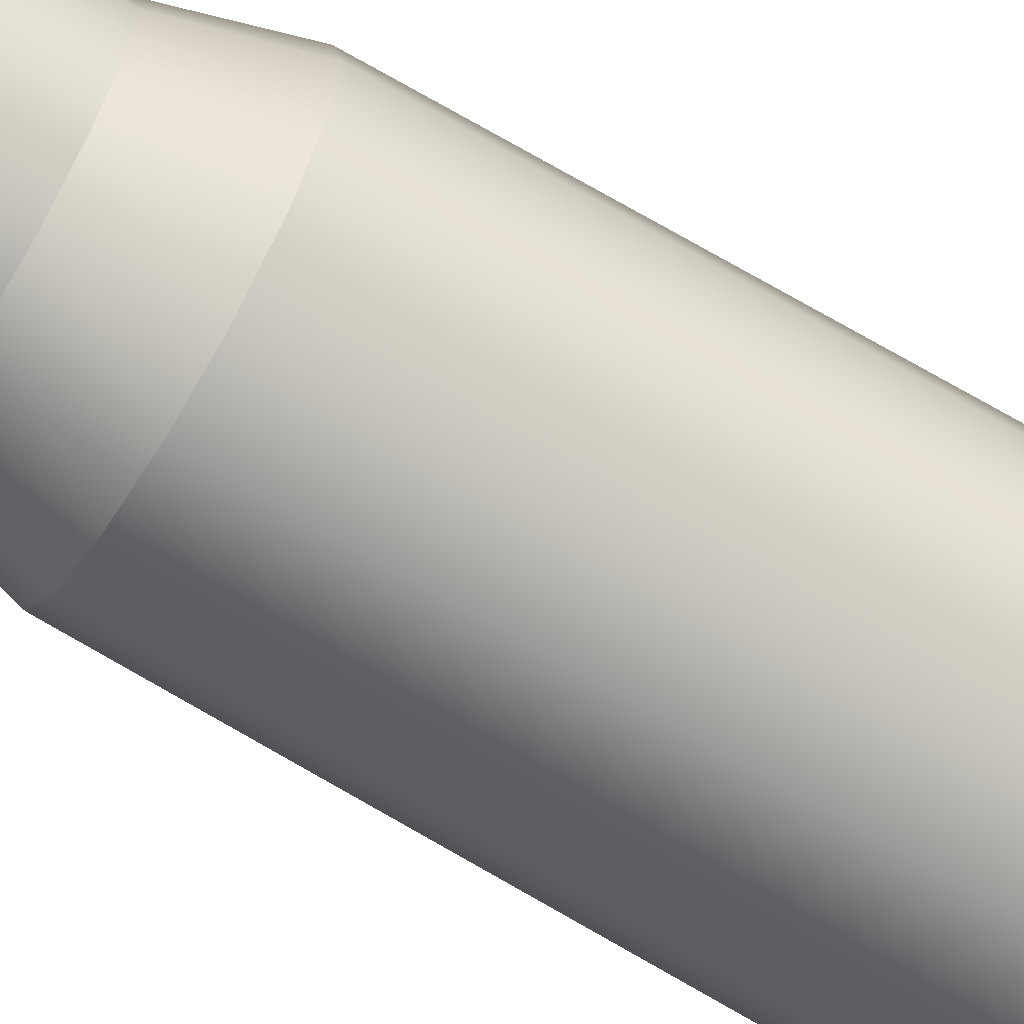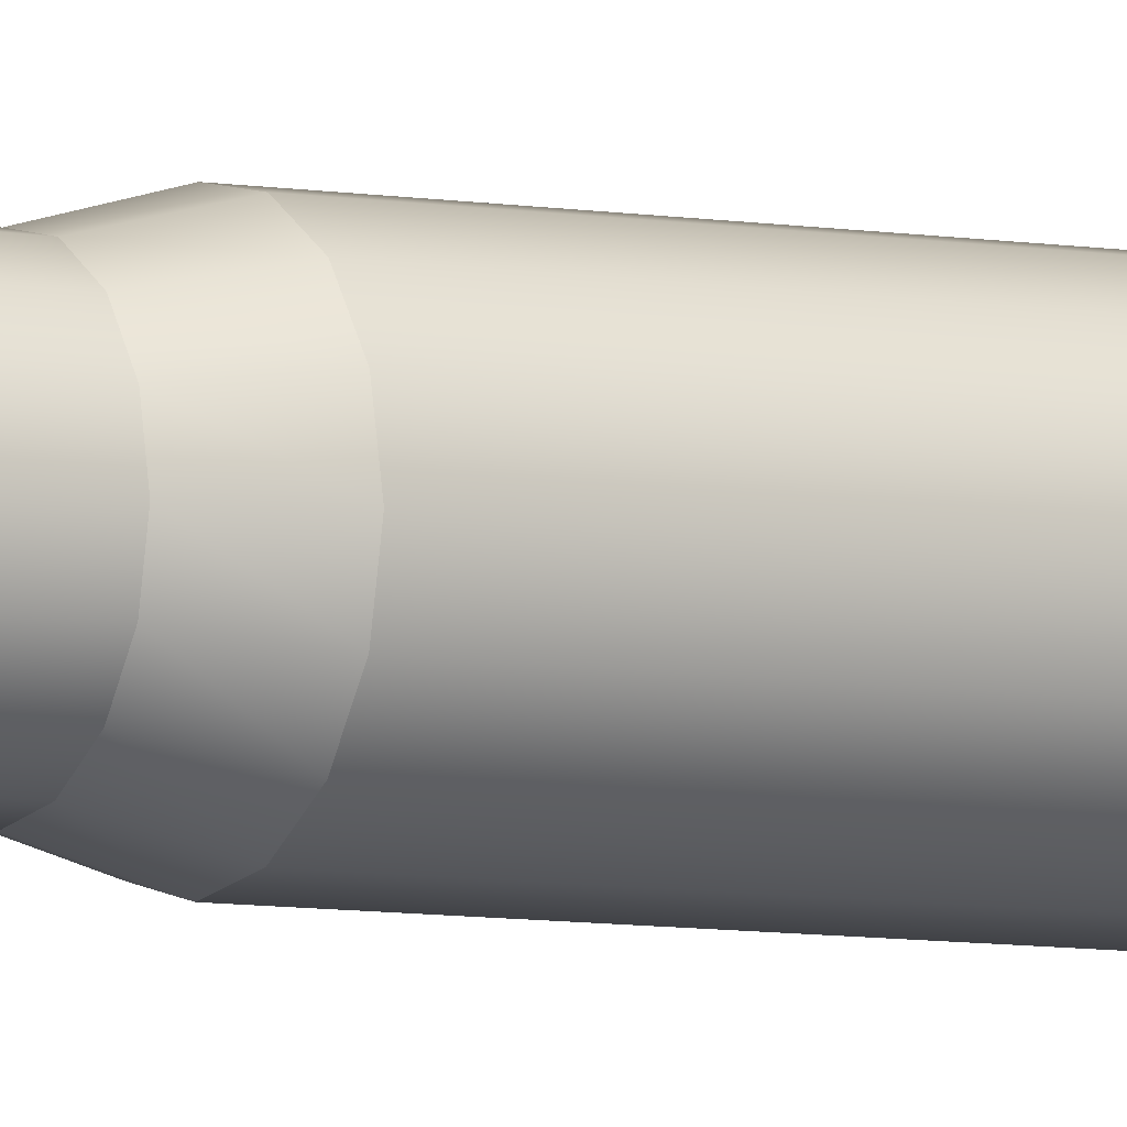
<metadata>
{"format":"obj","ext":"obj","renderer":"f3d","projection":"perspective","resolution":1024,"background":"white","views":[{"elev":-69.4,"azim":-120.7,"up":"+Z"},{"elev":-5.7,"azim":-122.3,"up":"+Z"}]}
</metadata>
<code>
g akbullet_lod0
v -5.38e-05 -0.003804 0.001259
v -0.0001574 -0.003804 0.001238
v -0.0001574 -0.00555 0.001215
v -4.478e-05 -0.00555 0.001237
v 3.406e-05 -0.003804 0.001317
v 5.073e-05 -0.00555 0.001301
v 9.276e-05 -0.003804 0.001405
v 0.0001145 -0.00555 0.001396
v 0.0001134 -0.003804 0.001509
v 0.000137 -0.00555 0.001509
v 9.276e-05 -0.003804 0.001613
v 0.0001145 -0.00555 0.001622
v 3.406e-05 -0.003804 0.0017
v 5.073e-05 -0.00555 0.001717
v -5.38e-05 -0.003804 0.001759
v -4.478e-05 -0.00555 0.001781
v -0.0001574 -0.003804 0.00178
v -0.0001574 -0.00555 0.001803
v -0.0002611 -0.003804 0.001759
v -0.0002701 -0.00555 0.001781
v -0.0003489 -0.003804 0.0017
v -0.0003656 -0.00555 0.001717
v -0.0004076 -0.003804 0.001613
v -0.0004294 -0.00555 0.001622
v -0.0004282 -0.003804 0.001509
v -0.0004518 -0.00555 0.001509
v -0.0004076 -0.003804 0.001405
v -0.0004294 -0.00555 0.001396
v -0.0003489 -0.003804 0.001317
v -0.0003656 -0.00555 0.001301
v -0.0002611 -0.003804 0.001259
v -0.0002701 -0.00555 0.001237
v -0.0001574 -0.003804 0.001238
v -0.0001574 -0.00555 0.001215
v -0.0001574 -0.003804 0.001238
v -0.0001574 -0.003637 0.001285
v -0.0002431 -0.003637 0.001302
v -0.0002611 -0.003804 0.001259
v -0.0003157 -0.003637 0.001351
v -0.0003489 -0.003804 0.001317
v -0.0003642 -0.003637 0.001423
v -0.0004076 -0.003804 0.001405
v -0.0003813 -0.003637 0.001509
v -0.0004282 -0.003804 0.001509
v -0.0003642 -0.003637 0.001595
v -0.0004076 -0.003804 0.001613
v -0.0003157 -0.003637 0.001667
v -0.0003489 -0.003804 0.0017
v -0.0002431 -0.003637 0.001716
v -0.0002611 -0.003804 0.001759
v -0.0001574 -0.003637 0.001733
v -0.0001574 -0.003804 0.00178
v -7.178e-05 -0.003637 0.001716
v -5.38e-05 -0.003804 0.001759
v 8.401e-07 -0.003637 0.001667
v 3.406e-05 -0.003804 0.0017
v 4.936e-05 -0.003637 0.001595
v 9.276e-05 -0.003804 0.001613
v 6.64e-05 -0.003637 0.001509
v 0.0001134 -0.003804 0.001509
v 4.936e-05 -0.003637 0.001423
v 9.276e-05 -0.003804 0.001405
v 8.401e-07 -0.003637 0.001351
v 3.406e-05 -0.003804 0.001317
v -7.178e-05 -0.003637 0.001302
v -5.38e-05 -0.003804 0.001259
v -0.0001574 -0.003637 0.001285
v -0.0001574 -0.003804 0.001238
v -0.0001574 -0.003637 0.001285
v -0.0001574 -0.003301 0.001285
v -0.0002431 -0.003301 0.001302
v -0.0002431 -0.003637 0.001302
v -0.0003157 -0.003301 0.001351
v -0.0003157 -0.003637 0.001351
v -0.0003642 -0.003301 0.001423
v -0.0003642 -0.003637 0.001423
v -0.0003813 -0.003301 0.001509
v -0.0003813 -0.003637 0.001509
v -0.0003642 -0.003301 0.001595
v -0.0003642 -0.003637 0.001595
v -0.0003157 -0.003301 0.001667
v -0.0003157 -0.003637 0.001667
v -0.0002431 -0.003301 0.001716
v -0.0002431 -0.003637 0.001716
v -0.0001574 -0.003301 0.001733
v -0.0001574 -0.003637 0.001733
v -7.178e-05 -0.003301 0.001716
v -7.178e-05 -0.003637 0.001716
v 8.401e-07 -0.003301 0.001667
v 8.401e-07 -0.003637 0.001667
v 4.936e-05 -0.003301 0.001595
v 4.936e-05 -0.003637 0.001595
v 6.64e-05 -0.003301 0.001509
v 6.64e-05 -0.003637 0.001509
v 4.936e-05 -0.003301 0.001423
v 4.936e-05 -0.003637 0.001423
v 8.401e-07 -0.003301 0.001351
v 8.401e-07 -0.003637 0.001351
v -7.178e-05 -0.003301 0.001302
v -7.178e-05 -0.003637 0.001302
v -0.0001574 -0.003301 0.001285
v -0.0001574 -0.003637 0.001285
v -0.0001574 -0.00555 0.001215
v -0.0001574 -0.005602 0.001263
v -6.345e-05 -0.005602 0.001282
v -4.478e-05 -0.00555 0.001237
v 1.624e-05 -0.005602 0.001335
v 5.073e-05 -0.00555 0.001301
v 6.948e-05 -0.005602 0.001415
v 0.0001145 -0.00555 0.001396
v 8.817e-05 -0.005602 0.001509
v 0.000137 -0.00555 0.001509
v 6.948e-05 -0.005602 0.001603
v 0.0001145 -0.00555 0.001622
v 1.624e-05 -0.005602 0.001683
v 5.073e-05 -0.00555 0.001717
v -6.345e-05 -0.005602 0.001736
v -4.478e-05 -0.00555 0.001781
v -0.0001574 -0.005602 0.001755
v -0.0001574 -0.00555 0.001803
v -0.0002514 -0.005602 0.001736
v -0.0002701 -0.00555 0.001781
v -0.0003311 -0.005602 0.001683
v -0.0003656 -0.00555 0.001717
v -0.0003843 -0.005602 0.001603
v -0.0004294 -0.00555 0.001622
v -0.000403 -0.005602 0.001509
v -0.0004518 -0.00555 0.001509
v -0.0003843 -0.005602 0.001415
v -0.0004294 -0.00555 0.001396
v -0.0003311 -0.005602 0.001335
v -0.0003656 -0.00555 0.001301
v -0.0002514 -0.005602 0.001282
v -0.0002701 -0.00555 0.001237
v -0.0001574 -0.005602 0.001263
v -0.0001574 -0.00555 0.001215
v -0.0001574 -0.005602 0.001263
v -0.0001574 -0.005665 0.001263
v -6.345e-05 -0.005665 0.001282
v -6.345e-05 -0.005602 0.001282
v 1.624e-05 -0.005665 0.001335
v 1.624e-05 -0.005602 0.001335
v 6.948e-05 -0.005665 0.001415
v 6.948e-05 -0.005602 0.001415
v 8.817e-05 -0.005665 0.001509
v 8.817e-05 -0.005602 0.001509
v 6.948e-05 -0.005665 0.001603
v 6.948e-05 -0.005602 0.001603
v 1.624e-05 -0.005665 0.001683
v 1.624e-05 -0.005602 0.001683
v -6.345e-05 -0.005665 0.001736
v -6.345e-05 -0.005602 0.001736
v -0.0001574 -0.005665 0.001755
v -0.0001574 -0.005602 0.001755
v -0.0002514 -0.005665 0.001736
v -0.0002514 -0.005602 0.001736
v -0.0003311 -0.005665 0.001683
v -0.0003311 -0.005602 0.001683
v -0.0003843 -0.005665 0.001603
v -0.0003843 -0.005602 0.001603
v -0.000403 -0.005665 0.001509
v -0.000403 -0.005602 0.001509
v -0.0003843 -0.005665 0.001415
v -0.0003843 -0.005602 0.001415
v -0.0003311 -0.005665 0.001335
v -0.0003311 -0.005602 0.001335
v -0.0002514 -0.005665 0.001282
v -0.0002514 -0.005602 0.001282
v -0.0001574 -0.005665 0.001263
v -0.0001574 -0.005602 0.001263
v -0.0001574 -0.005665 0.001263
v -0.0001574 -0.005665 0.001211
v -4.323e-05 -0.005665 0.001233
v -6.345e-05 -0.005665 0.001282
v 5.36e-05 -0.005665 0.001298
v 1.624e-05 -0.005665 0.001335
v 0.0001183 -0.005665 0.001395
v 6.948e-05 -0.005665 0.001415
v 0.000141 -0.005665 0.001509
v 8.817e-05 -0.005665 0.001509
v 0.0001183 -0.005665 0.001623
v 6.948e-05 -0.005665 0.001603
v 5.36e-05 -0.005665 0.00172
v 1.624e-05 -0.005665 0.001683
v -4.323e-05 -0.005665 0.001785
v -6.345e-05 -0.005665 0.001736
v -0.0001574 -0.005665 0.001807
v -0.0001574 -0.005665 0.001755
v -0.0002716 -0.005665 0.001785
v -0.0002514 -0.005665 0.001736
v -0.0003685 -0.005665 0.00172
v -0.0003311 -0.005665 0.001683
v -0.0004332 -0.005665 0.001623
v -0.0003843 -0.005665 0.001603
v -0.0004559 -0.005665 0.001509
v -0.000403 -0.005665 0.001509
v -0.0004332 -0.005665 0.001395
v -0.0003843 -0.005665 0.001415
v -0.0003685 -0.005665 0.001298
v -0.0003311 -0.005665 0.001335
v -0.0002716 -0.005665 0.001233
v -0.0002514 -0.005665 0.001282
v -0.0001574 -0.005665 0.001211
v -0.0002716 -0.005665 0.001233
v -0.0001574 -0.00573 0.001211
v -0.0001574 -0.005665 0.001211
v -0.0002716 -0.00573 0.001233
v -0.0003685 -0.005665 0.001298
v -0.0003685 -0.00573 0.001298
v -0.0004332 -0.005665 0.001395
v -0.0004332 -0.00573 0.001395
v -0.0004559 -0.005665 0.001509
v -0.0004559 -0.00573 0.001509
v -0.0004332 -0.005665 0.001623
v -0.0004332 -0.00573 0.001623
v -0.0003685 -0.005665 0.00172
v -0.0003685 -0.00573 0.00172
v -0.0002716 -0.005665 0.001785
v -0.0002716 -0.00573 0.001785
v -0.0001574 -0.005665 0.001807
v -0.0001574 -0.00573 0.001807
v -4.323e-05 -0.005665 0.001785
v -4.323e-05 -0.00573 0.001785
v 5.36e-05 -0.005665 0.00172
v 5.36e-05 -0.00573 0.00172
v 0.0001183 -0.005665 0.001623
v 0.0001183 -0.00573 0.001623
v 0.000141 -0.005665 0.001509
v 0.000141 -0.00573 0.001509
v 0.0001183 -0.005665 0.001395
v 0.0001183 -0.00573 0.001395
v 5.36e-05 -0.005665 0.001298
v 5.36e-05 -0.00573 0.001298
v -4.323e-05 -0.005665 0.001233
v -4.323e-05 -0.00573 0.001233
v -0.0001574 -0.005665 0.001211
v -0.0001574 -0.00573 0.001211
v -4.876e-05 -0.005765 0.001247
v -0.0001574 -0.005765 0.001225
v -0.0002661 -0.005765 0.001247
v 4.338e-05 -0.005765 0.001308
v -0.0003582 -0.005765 0.001308
v 0.0001049 -0.005765 0.0014
v -0.0004198 -0.005765 0.0014
v -0.0004414 -0.005765 0.001509
v 0.0001266 -0.005765 0.001509
v 0.0001049 -0.005765 0.001618
v -0.0004198 -0.005765 0.001618
v 4.338e-05 -0.005765 0.00171
v -0.0003582 -0.005765 0.00171
v -4.876e-05 -0.005765 0.001771
v -0.0002661 -0.005765 0.001771
v -0.0001574 -0.005765 0.001793
v -0.0001574 -0.00573 0.001211
v -0.0001574 -0.005765 0.001225
v -4.876e-05 -0.005765 0.001247
v -4.323e-05 -0.00573 0.001233
v 4.338e-05 -0.005765 0.001308
v 5.36e-05 -0.00573 0.001298
v 0.0001049 -0.005765 0.0014
v 0.0001183 -0.00573 0.001395
v 0.0001266 -0.005765 0.001509
v 0.000141 -0.00573 0.001509
v 0.0001049 -0.005765 0.001618
v 0.0001183 -0.00573 0.001623
v 4.338e-05 -0.005765 0.00171
v 5.36e-05 -0.00573 0.00172
v -4.876e-05 -0.005765 0.001771
v -4.323e-05 -0.00573 0.001785
v -0.0001574 -0.005765 0.001793
v -0.0001574 -0.00573 0.001807
v -0.0002661 -0.005765 0.001771
v -0.0002716 -0.00573 0.001785
v -0.0003582 -0.005765 0.00171
v -0.0003685 -0.00573 0.00172
v -0.0004198 -0.005765 0.001618
v -0.0004332 -0.00573 0.001623
v -0.0004414 -0.005765 0.001509
v -0.0004559 -0.00573 0.001509
v -0.0004198 -0.005765 0.0014
v -0.0004332 -0.00573 0.001395
v -0.0003582 -0.005765 0.001308
v -0.0003685 -0.00573 0.001298
v -0.0002661 -0.005765 0.001247
v -0.0002716 -0.00573 0.001233
v -0.0001574 -0.005765 0.001225
v -0.0001574 -0.00573 0.001211
v -0.0001691 -0.002491 0.001481
v -0.0001574 -0.002491 0.001478
v -0.0001457 -0.002491 0.001481
v -0.000179 -0.002491 0.001487
v -0.0001358 -0.002491 0.001487
v -0.0001856 -0.002491 0.001497
v -0.0001292 -0.002491 0.001497
v -0.000188 -0.002491 0.001509
v -0.0001269 -0.002491 0.001509
v -0.0001856 -0.002491 0.001521
v -0.0001292 -0.002491 0.001521
v -0.000179 -0.002491 0.001531
v -0.0001358 -0.002491 0.001531
v -0.0001691 -0.002491 0.001537
v -0.0001457 -0.002491 0.001537
v -0.0001574 -0.002491 0.00154
v -0.0001574 -0.002624 0.001408
v -0.0001574 -0.002491 0.001478
v -0.0001691 -0.002491 0.001481
v -0.0001962 -0.002624 0.001415
v -0.0001574 -0.002997 0.001302
v -0.000179 -0.002491 0.001487
v -0.0002366 -0.002997 0.001318
v -0.0001574 -0.003301 0.001302
v -0.0002291 -0.002624 0.001437
v -0.0001856 -0.002491 0.001497
v -0.0002366 -0.003301 0.001318
v -0.0001574 -0.003528 0.001302
v -0.0002366 -0.003528 0.001318
v -0.0003037 -0.002997 0.001363
v -0.0002511 -0.002624 0.00147
v -0.000188 -0.002491 0.001509
v -0.0003037 -0.003301 0.001363
v -0.0003037 -0.003528 0.001363
v -0.0003485 -0.002997 0.00143
v -0.0002588 -0.002624 0.001509
v -0.0001856 -0.002491 0.001521
v -0.0003485 -0.003301 0.00143
v -0.0003485 -0.003528 0.00143
v -0.0003643 -0.002997 0.001509
v -0.0002511 -0.002624 0.001548
v -0.000179 -0.002491 0.001531
v -0.0003643 -0.003301 0.001509
v -0.0003643 -0.003528 0.001509
v -0.0003485 -0.002997 0.001588
v -0.0002291 -0.002624 0.001581
v -0.0001691 -0.002491 0.001537
v -0.0003485 -0.003301 0.001588
v -0.0003485 -0.003528 0.001588
v -0.0001962 -0.002624 0.001603
v -0.0001574 -0.002491 0.00154
v -0.0003037 -0.002997 0.001655
v -0.0003037 -0.003301 0.001655
v -0.0003037 -0.003528 0.001655
v -0.0001574 -0.002624 0.00161
v -0.0001457 -0.002491 0.001537
v -0.0002366 -0.002997 0.0017
v -0.0002366 -0.003301 0.0017
v -0.0002366 -0.003528 0.0017
v -0.0001186 -0.002624 0.001603
v -0.0001358 -0.002491 0.001531
v -0.0001574 -0.002997 0.001716
v -0.0001574 -0.003301 0.001716
v -0.0001574 -0.003528 0.001716
v -8.576e-05 -0.002624 0.001581
v -0.0001292 -0.002491 0.001521
v -7.828e-05 -0.002997 0.0017
v -7.828e-05 -0.003301 0.0017
v -7.828e-05 -0.003528 0.0017
v -6.379e-05 -0.002624 0.001548
v -0.0001269 -0.002491 0.001509
v -1.118e-05 -0.002997 0.001655
v -1.118e-05 -0.003301 0.001655
v -1.118e-05 -0.003528 0.001655
v -5.607e-05 -0.002624 0.001509
v -0.0001292 -0.002491 0.001497
v 3.365e-05 -0.002997 0.001588
v 3.365e-05 -0.003301 0.001588
v 3.365e-05 -0.003528 0.001588
v -6.379e-05 -0.002624 0.00147
v -0.0001358 -0.002491 0.001487
v 4.94e-05 -0.002997 0.001509
v 4.94e-05 -0.003301 0.001509
v 4.94e-05 -0.003528 0.001509
v -8.576e-05 -0.002624 0.001437
v -0.0001457 -0.002491 0.001481
v 3.365e-05 -0.002997 0.00143
v 3.365e-05 -0.003301 0.00143
v 3.365e-05 -0.003528 0.00143
v -0.0001186 -0.002624 0.001415
v -0.0001574 -0.002491 0.001478
v -0.0001574 -0.002624 0.001408
v -1.118e-05 -0.002997 0.001363
v -1.118e-05 -0.003301 0.001363
v -1.118e-05 -0.003528 0.001363
v -7.828e-05 -0.002997 0.001318
v -0.0001574 -0.002997 0.001302
v -7.828e-05 -0.003301 0.001318
v -7.828e-05 -0.003528 0.001318
v -0.0001574 -0.003301 0.001302
v -0.0001574 -0.003528 0.001302
v -7.828e-05 -0.003528 0.001318
v -0.0001574 -0.003528 0.001302
v -0.0002366 -0.003528 0.001318
v -1.118e-05 -0.003528 0.001363
v -0.0003037 -0.003528 0.001363
v 3.365e-05 -0.003528 0.00143
v -0.0003485 -0.003528 0.00143
v 4.94e-05 -0.003528 0.001509
v -0.0003643 -0.003528 0.001509
v 3.365e-05 -0.003528 0.001588
v -0.0003485 -0.003528 0.001588
v -1.118e-05 -0.003528 0.001655
v -0.0003037 -0.003528 0.001655
v -7.828e-05 -0.003528 0.0017
v -0.0002366 -0.003528 0.0017
v -0.0001574 -0.003528 0.001716
v -0.0001574 -0.003301 0.001733
v -0.0001574 -0.003301 0.001716
v -7.828e-05 -0.003301 0.0017
v -7.178e-05 -0.003301 0.001716
v -0.0002431 -0.003301 0.001716
v -1.118e-05 -0.003301 0.001655
v -0.0002366 -0.003301 0.0017
v 8.401e-07 -0.003301 0.001667
v -0.0003157 -0.003301 0.001667
v 3.365e-05 -0.003301 0.001588
v -0.0003037 -0.003301 0.001655
v 4.936e-05 -0.003301 0.001595
v -0.0003642 -0.003301 0.001595
v 4.94e-05 -0.003301 0.001509
v -0.0003485 -0.003301 0.001588
v 6.64e-05 -0.003301 0.001509
v -0.0003813 -0.003301 0.001509
v 3.365e-05 -0.003301 0.00143
v -0.0003643 -0.003301 0.001509
v 4.936e-05 -0.003301 0.001423
v -0.0003642 -0.003301 0.001423
v -1.118e-05 -0.003301 0.001363
v -0.0003485 -0.003301 0.00143
v 8.401e-07 -0.003301 0.001351
v -0.0003157 -0.003301 0.001351
v -7.828e-05 -0.003301 0.001318
v -0.0003037 -0.003301 0.001363
v -7.178e-05 -0.003301 0.001302
v -0.0002431 -0.003301 0.001302
v -0.0001574 -0.003301 0.001302
v -0.0002366 -0.003301 0.001318
v -0.0001574 -0.003301 0.001285
g akbullet_lod0_0
f 3 2 1
f 4 3 1
f 4 1 5
f 6 4 5
f 6 5 7
f 8 6 7
f 8 7 9
f 10 8 9
f 10 9 11
f 12 10 11
f 12 11 13
f 14 12 13
f 14 13 15
f 16 14 15
f 16 15 17
f 18 16 17
f 18 17 19
f 20 18 19
f 20 19 21
f 22 20 21
f 22 21 23
f 24 22 23
f 24 23 25
f 26 24 25
f 26 25 27
f 28 26 27
f 28 27 29
f 30 28 29
f 30 29 31
f 32 30 31
f 32 31 33
f 34 32 33
f 37 36 35
f 38 37 35
f 39 37 38
f 40 39 38
f 41 39 40
f 42 41 40
f 43 41 42
f 44 43 42
f 45 43 44
f 46 45 44
f 47 45 46
f 48 47 46
f 49 47 48
f 50 49 48
f 51 49 50
f 52 51 50
f 53 51 52
f 54 53 52
f 55 53 54
f 56 55 54
f 57 55 56
f 58 57 56
f 59 57 58
f 60 59 58
f 61 59 60
f 62 61 60
f 63 61 62
f 64 63 62
f 65 63 64
f 66 65 64
f 67 65 66
f 68 67 66
f 71 70 69
f 72 71 69
f 73 71 72
f 74 73 72
f 75 73 74
f 76 75 74
f 77 75 76
f 78 77 76
f 79 77 78
f 80 79 78
f 81 79 80
f 82 81 80
f 83 81 82
f 84 83 82
f 85 83 84
f 86 85 84
f 87 85 86
f 88 87 86
f 89 87 88
f 90 89 88
f 91 89 90
f 92 91 90
f 93 91 92
f 94 93 92
f 95 93 94
f 96 95 94
f 97 95 96
f 98 97 96
f 99 97 98
f 100 99 98
f 101 99 100
f 102 101 100
f 105 104 103
f 106 105 103
f 107 105 106
f 108 107 106
f 109 107 108
f 110 109 108
f 111 109 110
f 112 111 110
f 113 111 112
f 114 113 112
f 115 113 114
f 116 115 114
f 117 115 116
f 118 117 116
f 119 117 118
f 120 119 118
f 121 119 120
f 122 121 120
f 123 121 122
f 124 123 122
f 125 123 124
f 126 125 124
f 127 125 126
f 128 127 126
f 129 127 128
f 130 129 128
f 131 129 130
f 132 131 130
f 133 131 132
f 134 133 132
f 135 133 134
f 136 135 134
f 139 138 137
f 140 139 137
f 141 139 140
f 142 141 140
f 143 141 142
f 144 143 142
f 145 143 144
f 146 145 144
f 147 145 146
f 148 147 146
f 149 147 148
f 150 149 148
f 151 149 150
f 152 151 150
f 153 151 152
f 154 153 152
f 155 153 154
f 156 155 154
f 157 155 156
f 158 157 156
f 159 157 158
f 160 159 158
f 161 159 160
f 162 161 160
f 163 161 162
f 164 163 162
f 165 163 164
f 166 165 164
f 167 165 166
f 168 167 166
f 169 167 168
f 170 169 168
f 173 172 171
f 174 173 171
f 175 173 174
f 176 175 174
f 177 175 176
f 178 177 176
f 179 177 178
f 180 179 178
f 181 179 180
f 182 181 180
f 183 181 182
f 184 183 182
f 185 183 184
f 186 185 184
f 187 185 186
f 188 187 186
f 189 187 188
f 190 189 188
f 191 189 190
f 192 191 190
f 193 191 192
f 194 193 192
f 195 193 194
f 196 195 194
f 197 195 196
f 198 197 196
f 199 197 198
f 200 199 198
f 201 199 200
f 202 201 200
f 203 201 202
f 171 203 202
f 206 205 204
f 205 207 204
f 204 207 208
f 207 209 208
f 208 209 210
f 209 211 210
f 210 211 212
f 211 213 212
f 212 213 214
f 213 215 214
f 214 215 216
f 215 217 216
f 216 217 218
f 217 219 218
f 218 219 220
f 219 221 220
f 220 221 222
f 221 223 222
f 222 223 224
f 223 225 224
f 224 225 226
f 225 227 226
f 226 227 228
f 227 229 228
f 228 229 230
f 229 231 230
f 230 231 232
f 231 233 232
f 232 233 234
f 233 235 234
f 234 235 236
f 235 237 236
f 240 239 238
f 238 241 240
f 241 242 240
f 241 243 242
f 243 244 242
f 243 245 244
f 243 246 245
f 246 247 245
f 247 248 245
f 247 249 248
f 249 250 248
f 249 251 250
f 251 252 250
f 251 253 252
f 256 255 254
f 257 256 254
f 258 256 257
f 259 258 257
f 260 258 259
f 261 260 259
f 262 260 261
f 263 262 261
f 264 262 263
f 265 264 263
f 266 264 265
f 267 266 265
f 268 266 267
f 269 268 267
f 270 268 269
f 271 270 269
f 272 270 271
f 273 272 271
f 274 272 273
f 275 274 273
f 276 274 275
f 277 276 275
f 278 276 277
f 279 278 277
f 280 278 279
f 281 280 279
f 282 280 281
f 283 282 281
f 284 282 283
f 285 284 283
f 286 284 285
f 287 286 285
f 290 289 288
f 288 291 290
f 291 292 290
f 291 293 292
f 293 294 292
f 293 295 294
f 295 296 294
f 295 297 296
f 297 298 296
f 297 299 298
f 299 300 298
f 299 301 300
f 301 302 300
f 301 303 302
f 306 305 304
f 307 306 304
f 307 304 308
f 309 306 307
f 310 307 308
f 310 308 311
f 312 309 307
f 312 307 310
f 313 309 312
f 314 310 311
f 311 315 314
f 315 316 314
f 317 312 310
f 317 310 314
f 318 313 312
f 318 312 317
f 319 313 318
f 314 316 320
f 320 317 314
f 316 321 320
f 322 318 317
f 322 317 320
f 323 319 318
f 323 318 322
f 324 319 323
f 320 321 325
f 325 322 320
f 321 326 325
f 327 323 322
f 327 322 325
f 328 324 323
f 328 323 327
f 329 324 328
f 325 326 330
f 330 327 325
f 326 331 330
f 332 328 327
f 332 327 330
f 333 329 328
f 333 328 332
f 334 329 333
f 330 331 335
f 335 332 330
f 331 336 335
f 337 334 333
f 338 334 337
f 339 333 332
f 339 332 335
f 337 333 339
f 335 336 340
f 340 339 335
f 336 341 340
f 342 338 337
f 343 338 342
f 344 337 339
f 344 339 340
f 342 337 344
f 340 341 345
f 345 344 340
f 341 346 345
f 347 343 342
f 348 343 347
f 349 342 344
f 349 344 345
f 347 342 349
f 345 346 350
f 350 349 345
f 346 351 350
f 352 348 347
f 353 348 352
f 354 347 349
f 354 349 350
f 352 347 354
f 350 351 355
f 355 354 350
f 351 356 355
f 357 353 352
f 358 353 357
f 359 352 354
f 359 354 355
f 357 352 359
f 355 356 360
f 360 359 355
f 356 361 360
f 362 358 357
f 363 358 362
f 364 357 359
f 364 359 360
f 362 357 364
f 360 361 365
f 365 364 360
f 361 366 365
f 367 363 362
f 368 363 367
f 369 362 364
f 369 364 365
f 367 362 369
f 365 366 370
f 370 369 365
f 366 371 370
f 372 368 367
f 373 368 372
f 374 367 369
f 374 369 370
f 372 367 374
f 370 371 375
f 375 374 370
f 371 376 375
f 377 373 372
f 378 373 377
f 379 378 377
f 380 372 374
f 380 374 375
f 377 372 380
f 375 376 381
f 381 380 375
f 376 382 381
f 379 377 383
f 383 377 380
f 383 380 381
f 384 379 383
f 381 382 385
f 385 383 381
f 384 383 385
f 382 386 385
f 387 384 385
f 385 386 387
f 386 388 387
f 391 390 389
f 389 392 391
f 392 393 391
f 392 394 393
f 394 395 393
f 394 396 395
f 396 397 395
f 396 398 397
f 398 399 397
f 398 400 399
f 400 401 399
f 400 402 401
f 402 403 401
f 402 404 403
f 407 406 405
f 408 407 405
f 405 406 409
f 410 407 408
f 406 411 409
f 412 410 408
f 409 411 413
f 414 410 412
f 411 415 413
f 416 414 412
f 413 415 417
f 418 414 416
f 415 419 417
f 420 418 416
f 417 419 421
f 422 418 420
f 419 423 421
f 424 422 420
f 421 423 425
f 426 422 424
f 423 427 425
f 428 426 424
f 425 427 429
f 430 426 428
f 427 431 429
f 432 430 428
f 429 431 433
f 434 430 432
f 431 435 433
f 436 434 432
f 433 435 436
f 435 434 436

</code>
